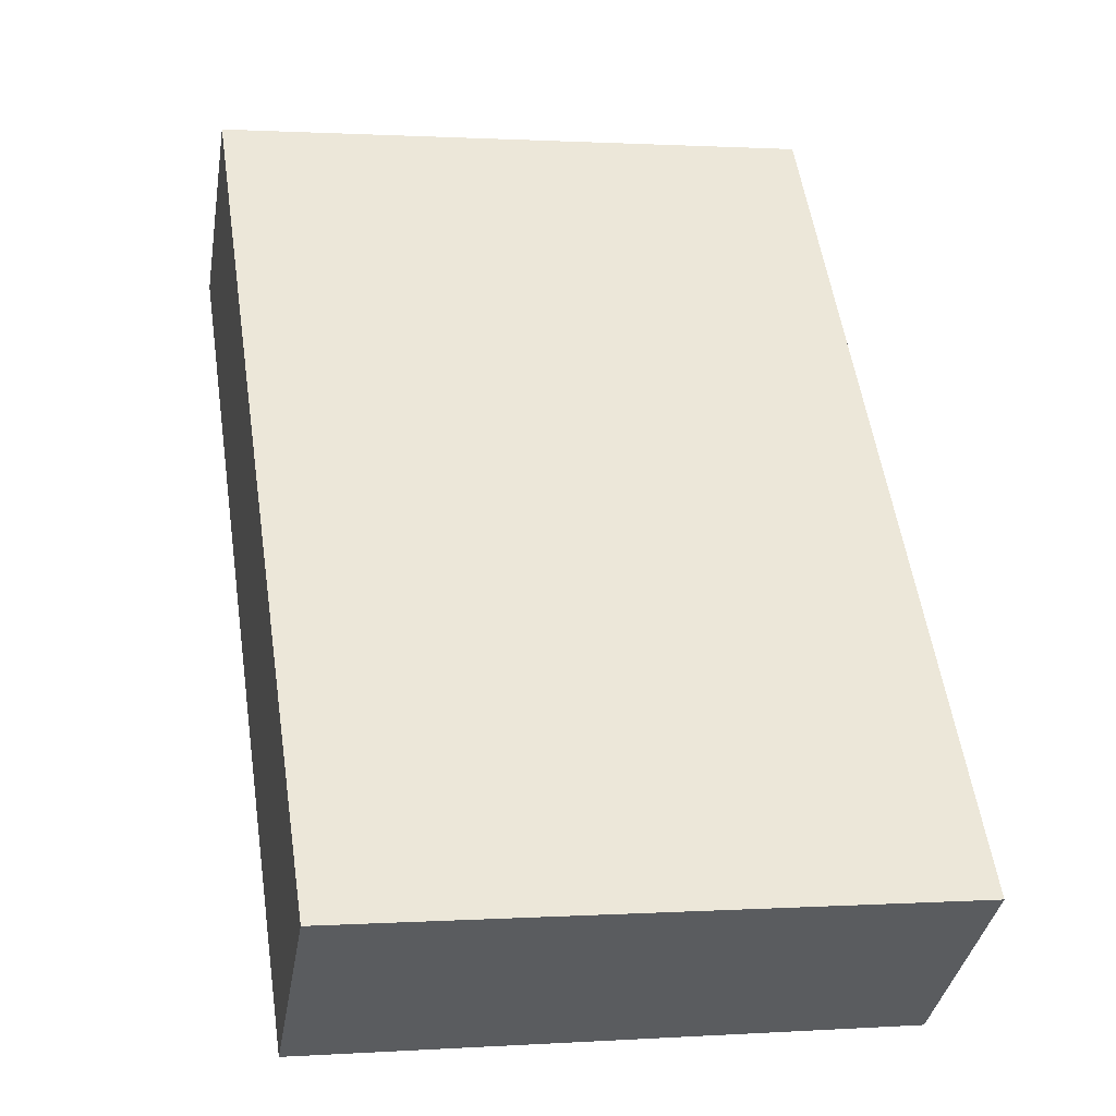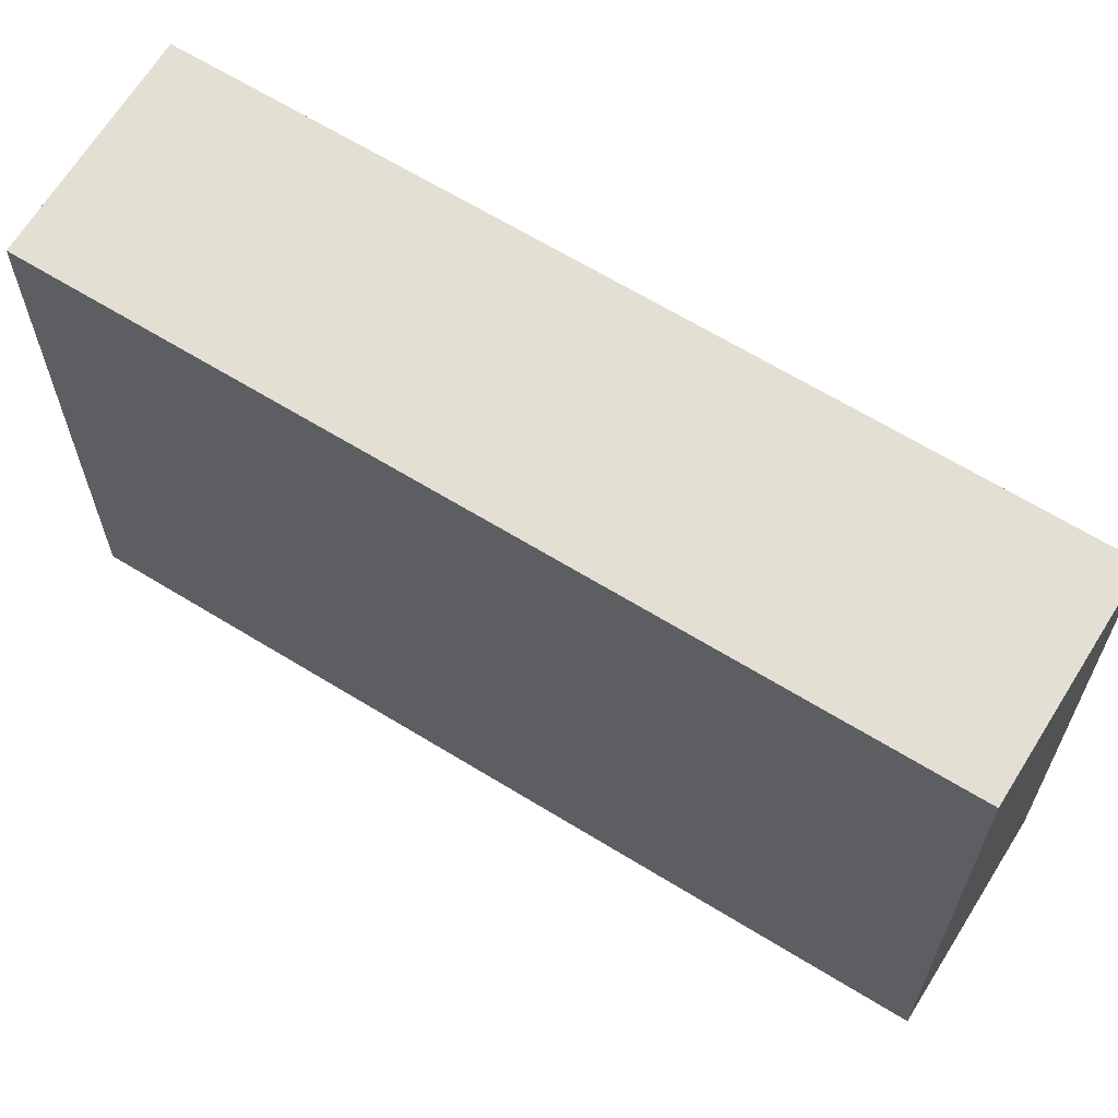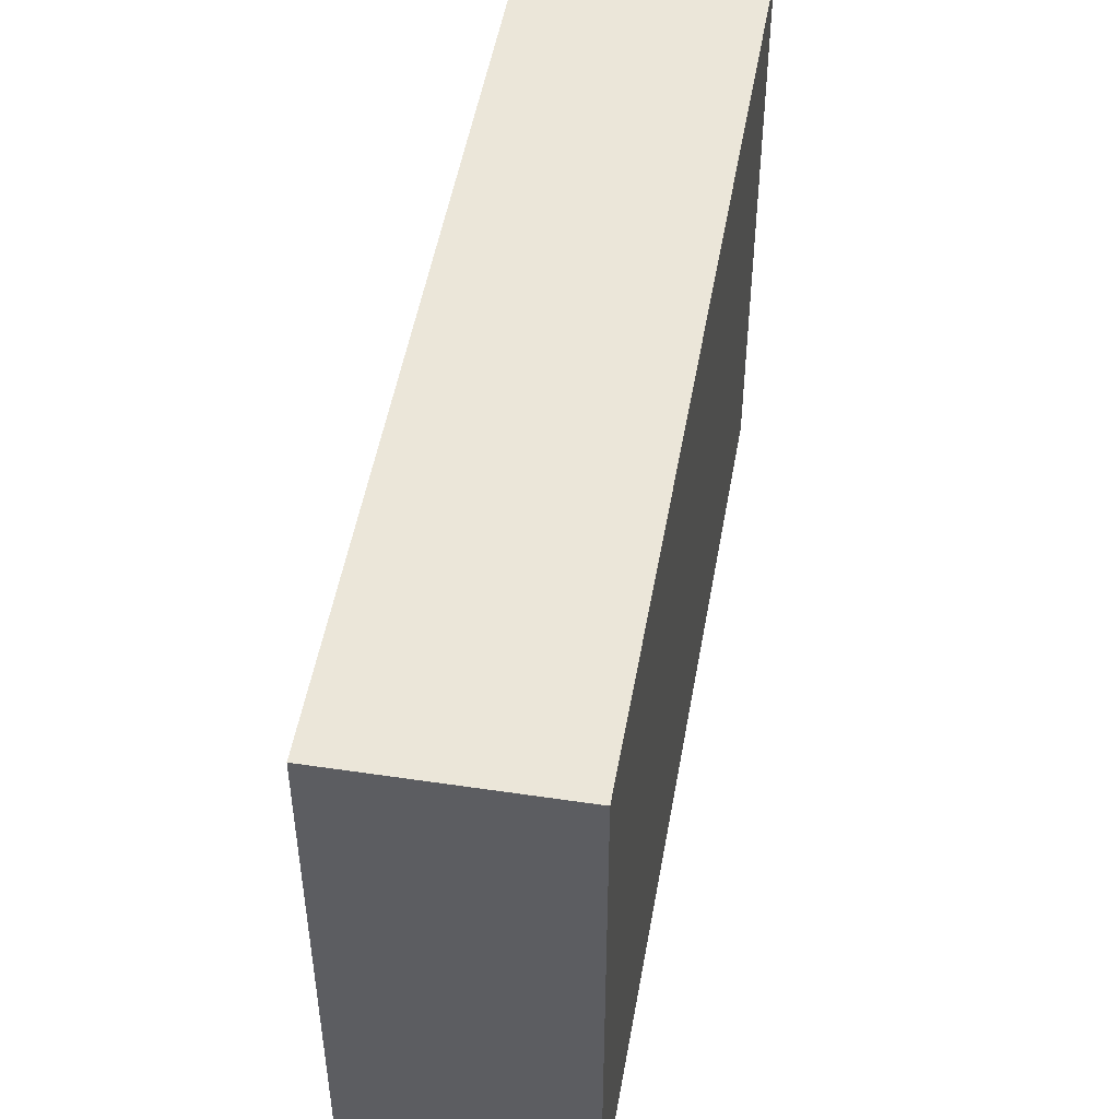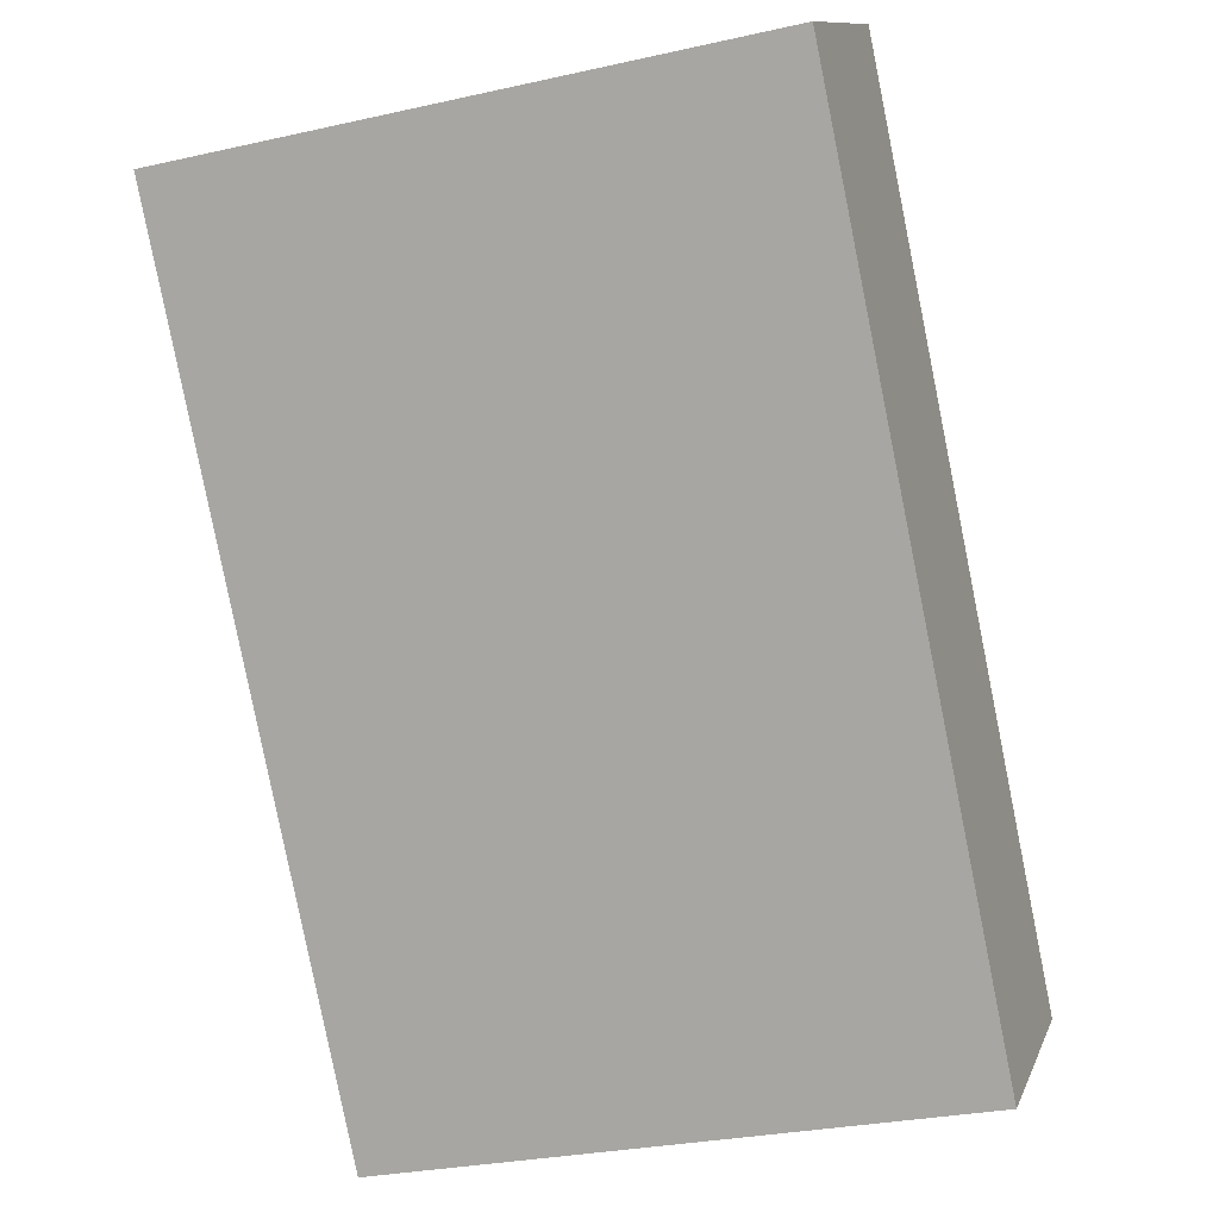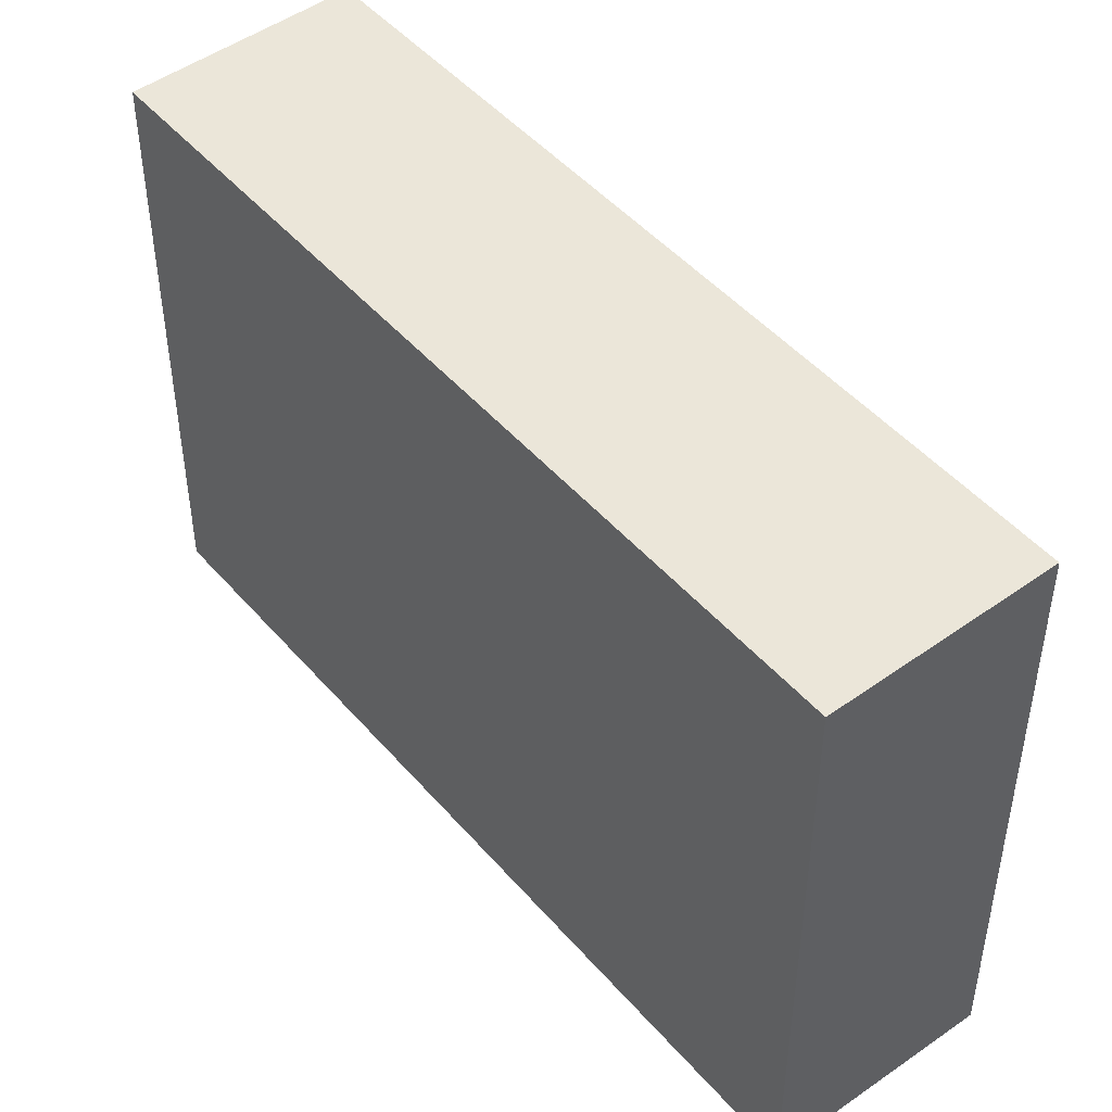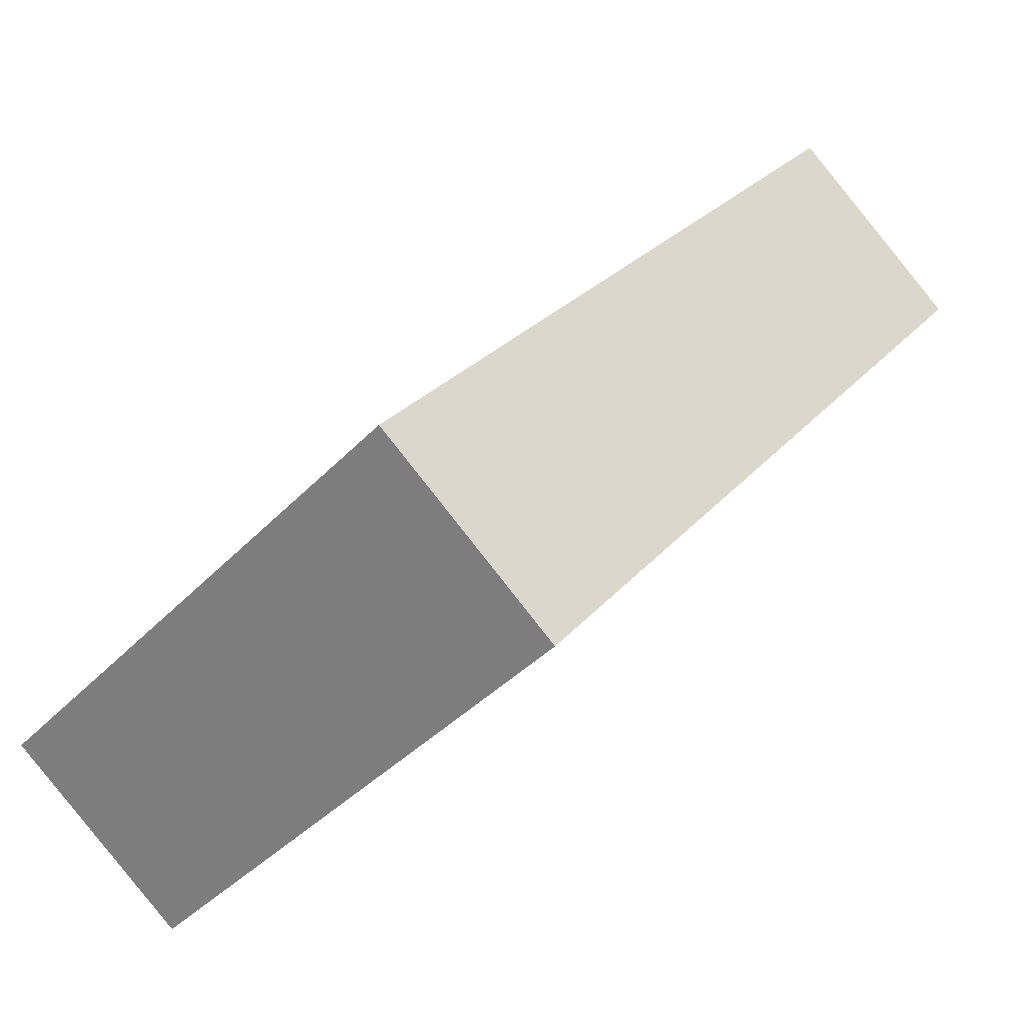
<metadata>
{"format":"obj","ext":"obj","renderer":"f3d","projection":"perspective","resolution":1024,"background":"white","views":[{"elev":1.0,"azim":-103.6,"up":"+Z"},{"elev":65.5,"azim":159.9,"up":"+Y"},{"elev":50.7,"azim":-131.8,"up":"+Y"},{"elev":-28.6,"azim":108.6,"up":"+Z"},{"elev":47.3,"azim":179.8,"up":"+Y"},{"elev":-39.0,"azim":-37.9,"up":"+Z"}]}
</metadata>
<code>
v  4.756 2.269e-16 -3.706
v  14.62 -1.137e-15 18.57
v  0 0 0
v  19.38 -9.103e-16 14.87
v  4.756 15.5 -3.707
v  14.62 15.66 18.57
v  19.38 15.5 14.87
v  0.0003335 15.66 -0.0004957
g defaultobject
f 1 2 3
f 2 1 4
f 5 6 7
f 6 5 8
f 6 3 2
f 3 6 8
f 8 1 3
f 1 8 5
f 1 7 4
f 7 1 5
f 4 6 2
f 6 4 7

</code>
